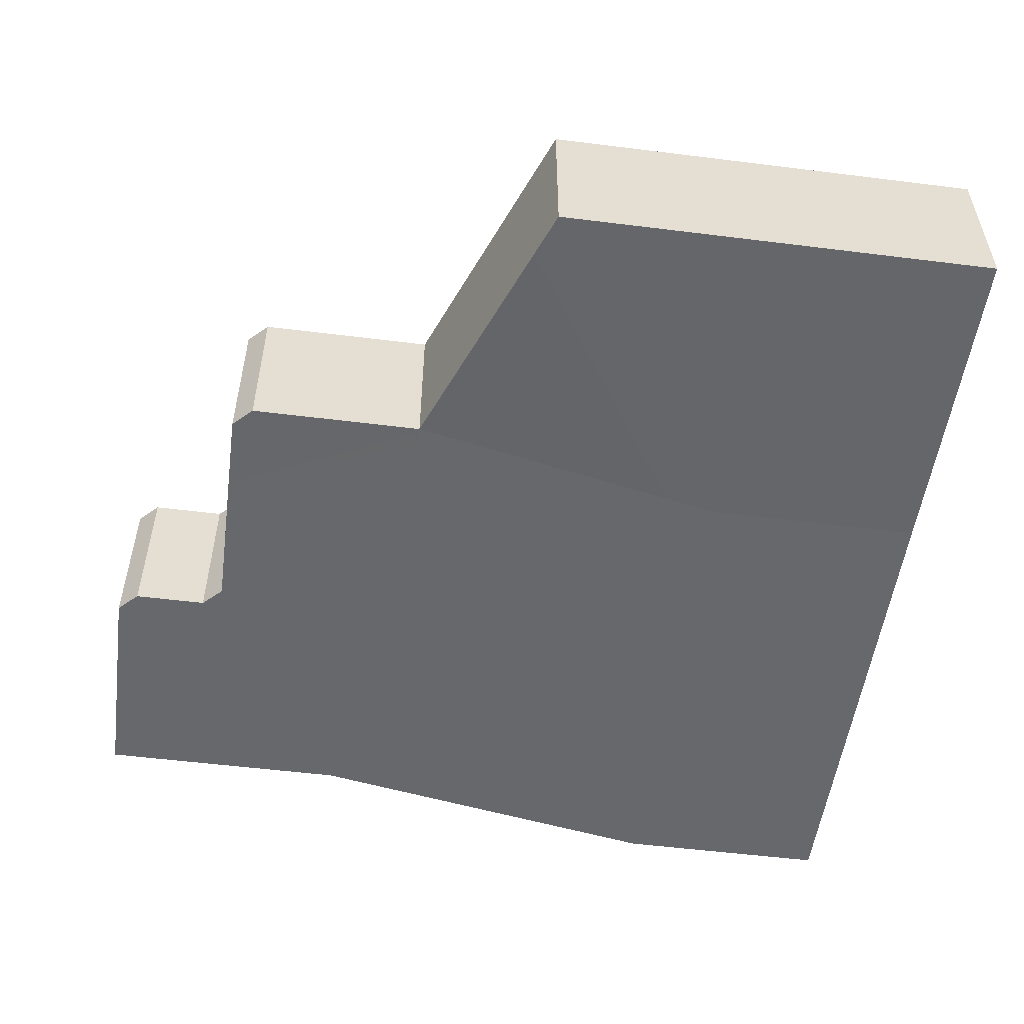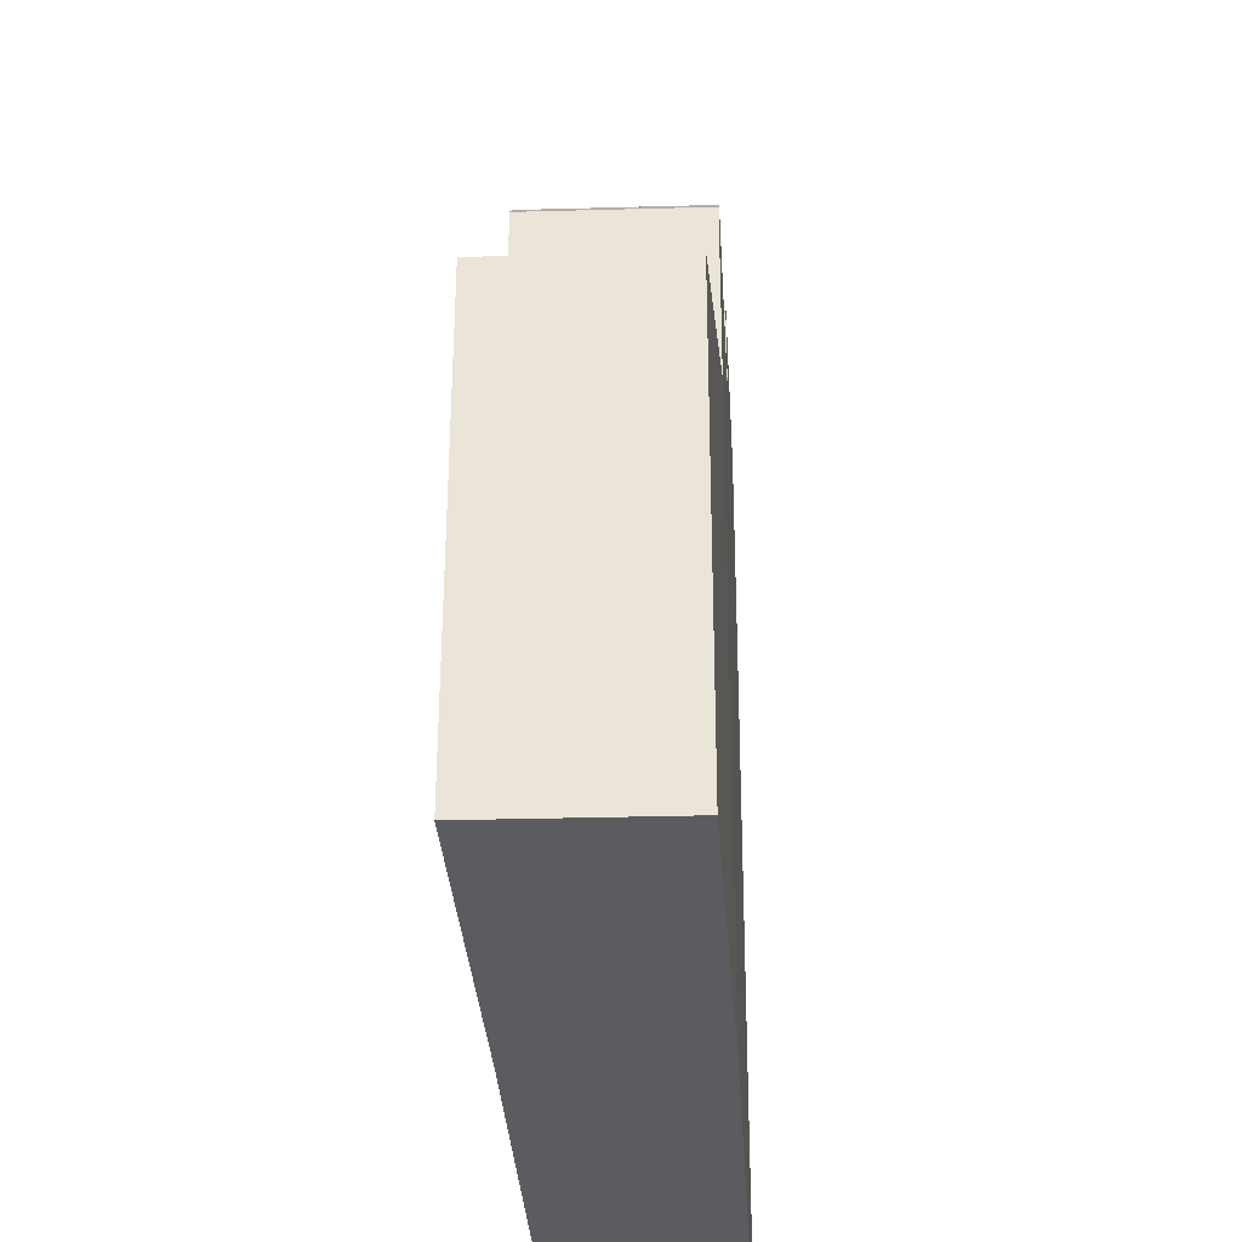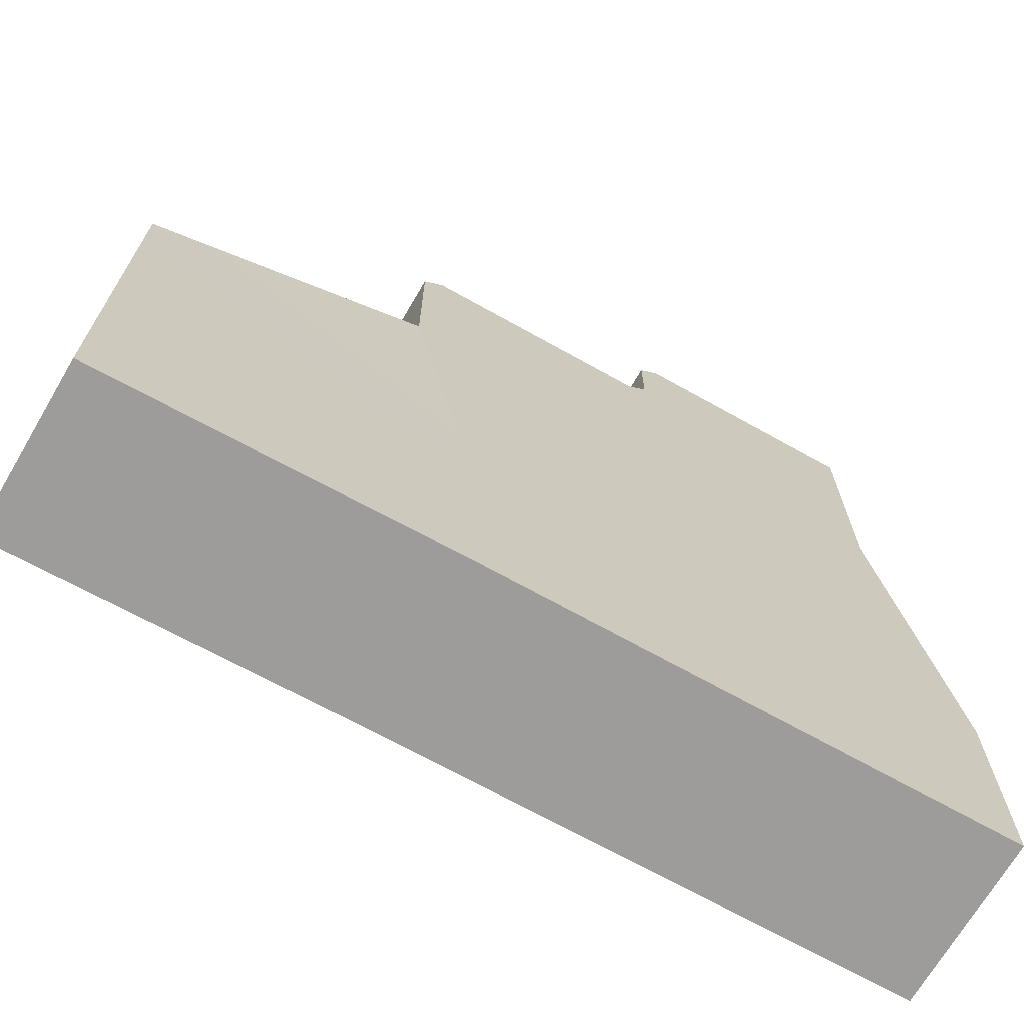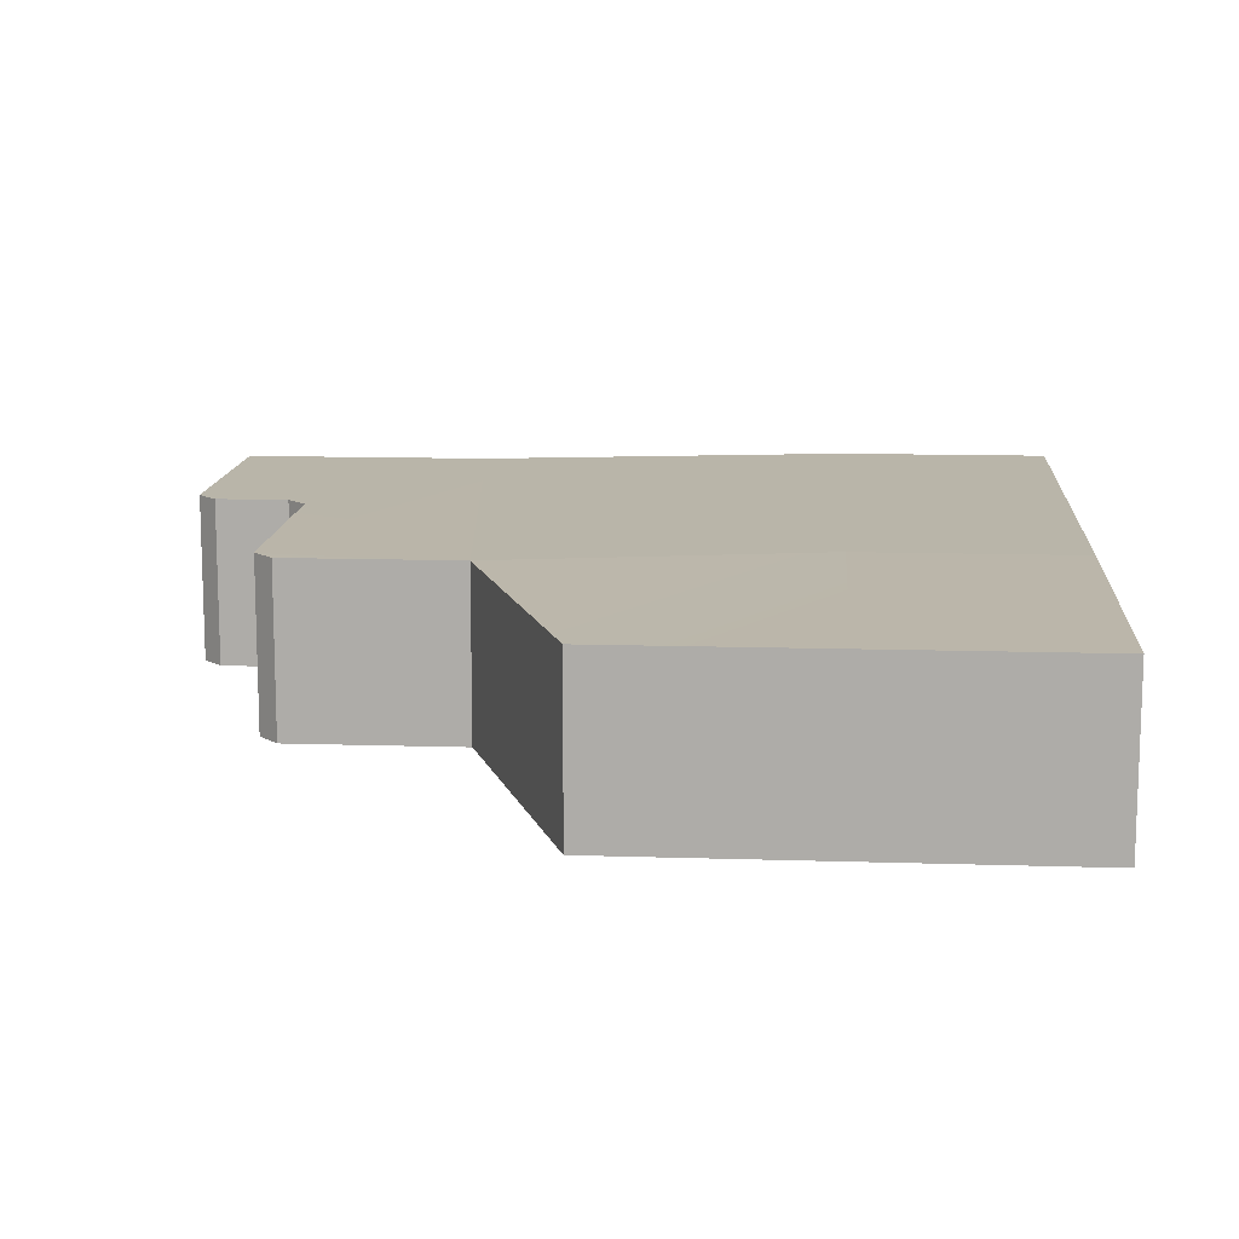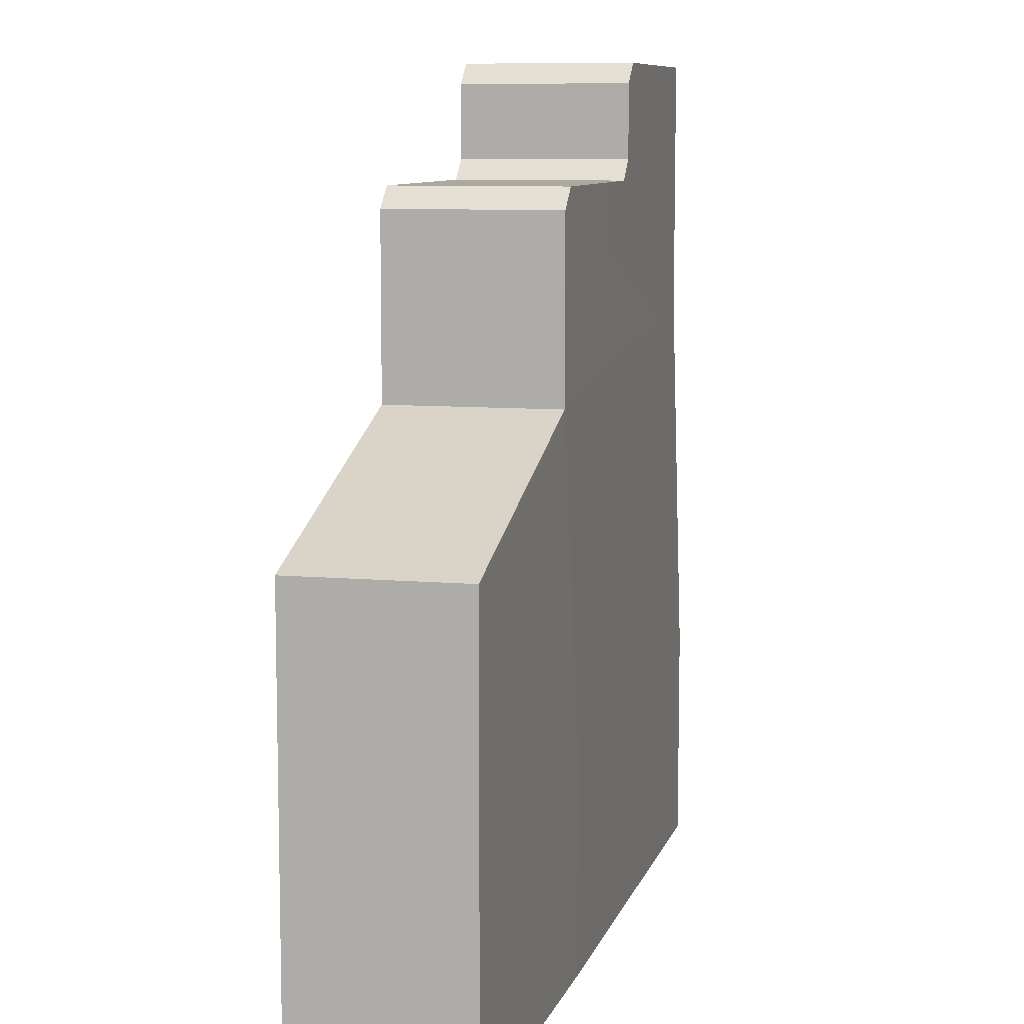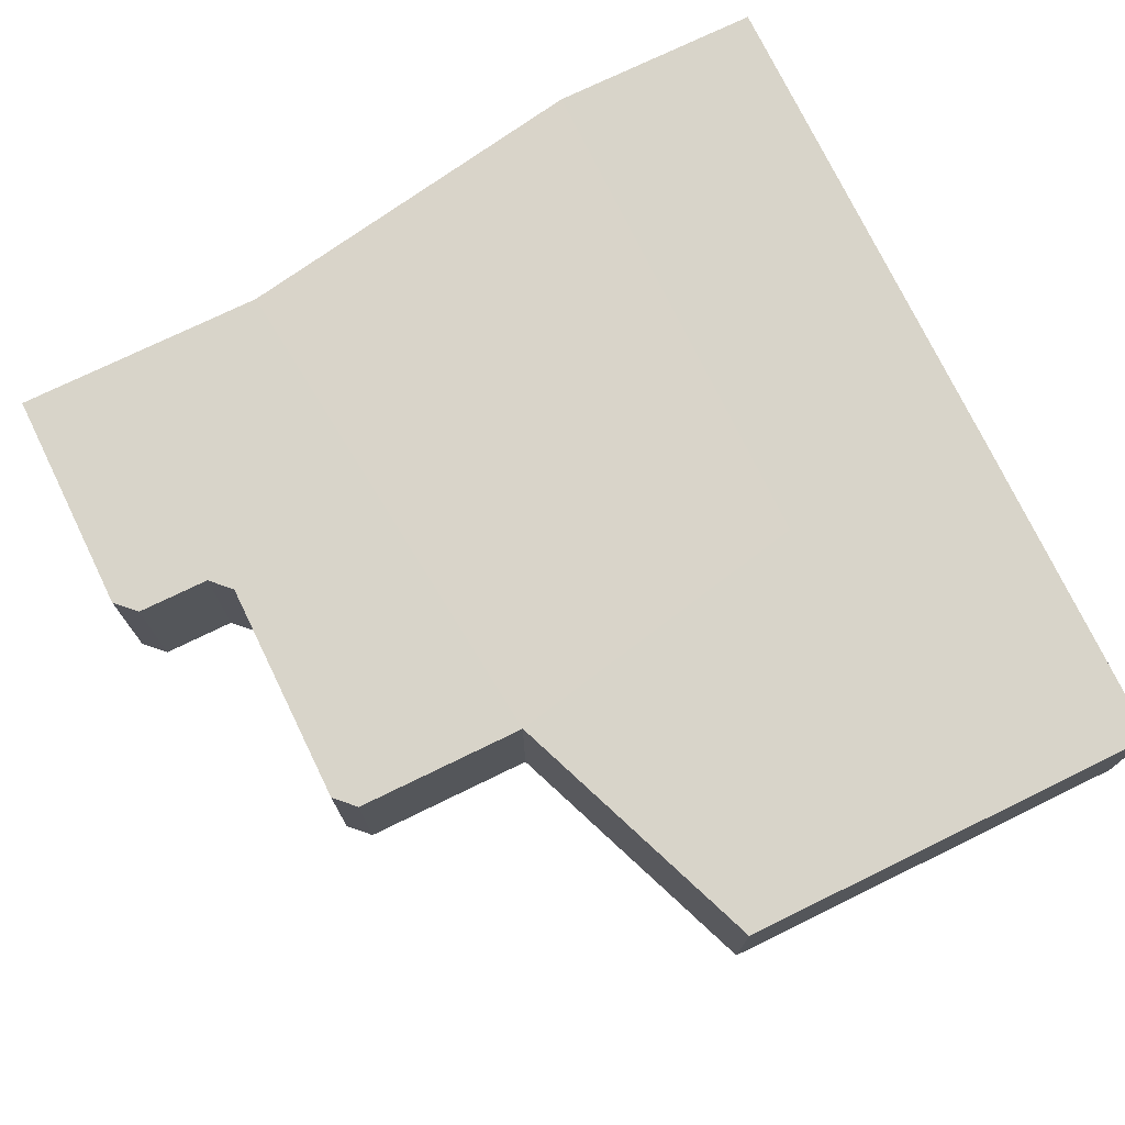
<metadata>
{"format":"obj","ext":"obj","renderer":"f3d","projection":"perspective","resolution":1024,"background":"white","views":[{"elev":-53.7,"azim":-97.6,"up":"+Z"},{"elev":-33.8,"azim":-87.9,"up":"+Y"},{"elev":-70.0,"azim":-30.4,"up":"+Y"},{"elev":12.2,"azim":-85.7,"up":"+Z"},{"elev":9.0,"azim":-76.9,"up":"+Y"},{"elev":74.1,"azim":-116.0,"up":"+Z"}]}
</metadata>
<code>
o Cube3
g Cube (2)
v 3.782 0 1.047
v -1.391 0 0.9368
v -1.391 2.186 0.9368
v 3.782 2.186 1.047
v -4.767 0 0.8262
v -4.767 2.186 0.8262
v -4.767 4.372 0.8262
v -2.042 5.442 0.9368
v 3.132 5.957 1.047
v -4.767 0 -0.012
v -4.767 2.186 -0.012
v -4.767 0 -0.8502
v -4.767 2.186 -0.8502
v -4.767 4.372 -0.8502
v -4.767 4.372 -0.012
v -1.391 0 -0.7397
v -1.391 2.186 -0.7397
v 3.782 0 -0.6292
v 3.782 2.186 -0.6292
v 3.132 5.957 -0.6292
v -2.042 5.442 -0.7397
v 3.782 0 0.2091
v 3.782 2.186 0.2091
v 3.132 5.957 0.2091
v -2.042 5.442 0.09853
v -1.391 0 0.09853
v -2.042 7.187 0.09853
v -2.042 7.187 -0.7397
v -2.042 7.187 0.9368
v -1.842 7.387 0.9433
v -1.842 7.387 0.5242
v 0.4449 7.387 0.572
v 0.4449 7.387 0.9911
v -1.842 7.387 0.1051
v 0.4449 7.387 0.1529
v 0.8449 8.516 0.1612
v 3.132 8.516 0.2091
v 3.132 8.516 0.6282
v 0.8449 8.516 0.5804
v 3.132 8.516 1.047
v 0.8449 8.516 0.9995
v -1.842 7.387 -0.3141
v 0.4449 7.387 -0.2662
v -1.842 7.387 -0.7332
v 0.4449 7.387 -0.6854
v 0.8449 8.516 -0.677
v 3.132 8.516 -0.6292
v 3.132 8.516 -0.2101
v 0.8449 8.516 -0.2579
v 3.132 7.387 0.2091
v 3.132 7.387 -0.2101
v 3.132 7.387 -0.6292
v 3.132 7.387 1.047
v 3.132 7.387 0.6282
v 0.6449 7.587 0.1571
v 0.6449 7.587 -0.2621
v 0.6449 8.316 0.1571
v 0.6449 8.316 -0.2621
v 0.6449 7.587 0.5762
v 0.6449 8.316 0.5762
v 0.6449 7.587 -0.6812
v 0.6449 8.316 -0.6812
v 0.6449 7.587 0.9953
v 0.6449 8.316 0.9953
v 0.8449 7.387 0.9995
v 0.8449 7.387 -0.677
f 20 52 51
f 20 51 24
f 50 24 51
f 24 50 54
f 24 54 9
f 53 9 54
f 31 29 30
f 29 31 27
f 31 34 27
f 42 27 34
f 27 42 28
f 42 44 28
f 53 65 9
f 9 65 33
f 9 33 8
f 33 30 8
f 8 30 29
f 65 53 40
f 41 65 40
f 41 63 65
f 64 63 41
f 28 44 21
f 21 44 45
f 21 45 20
f 45 66 20
f 20 66 52
f 46 61 62
f 66 61 46
f 47 66 46
f 47 52 66
f 65 63 33
f 45 61 66
f 3 2 1
f 1 4 3
f 6 5 2
f 2 3 6
f 7 6 3
f 3 8 7
f 8 3 4
f 4 9 8
f 11 10 5
f 5 6 11
f 13 12 10
f 10 11 13
f 14 13 11
f 11 15 14
f 15 11 6
f 6 7 15
f 13 17 16
f 16 12 13
f 17 19 18
f 18 16 17
f 21 20 19
f 19 17 21
f 14 21 17
f 17 13 14
f 19 23 22
f 22 18 19
f 23 4 1
f 1 22 23
f 24 9 4
f 4 23 24
f 20 24 23
f 23 19 20
f 25 15 7
f 7 8 25
f 21 14 15
f 15 25 21
f 16 18 22
f 22 26 16
f 12 16 26
f 26 10 12
f 10 26 2
f 2 5 10
f 26 22 1
f 1 2 26
f 28 21 25
f 25 27 28
f 27 25 8
f 8 29 27
f 32 31 30
f 30 33 32
f 35 34 31
f 31 32 35
f 37 36 39
f 39 38 37
f 38 39 41
f 41 40 38
f 43 42 34
f 34 35 43
f 45 44 42
f 42 43 45
f 47 46 49
f 49 48 47
f 48 49 36
f 36 37 48
f 58 56 55
f 55 57 58
f 57 55 59
f 59 60 57
f 37 50 51
f 51 48 37
f 38 54 50
f 50 37 38
f 62 61 56
f 56 58 62
f 48 51 52
f 52 47 48
f 40 53 54
f 54 38 40
f 60 59 63
f 63 64 60
f 64 41 39
f 39 60 64
f 60 39 36
f 36 57 60
f 57 36 49
f 49 58 57
f 58 49 46
f 46 62 58
f 59 32 33
f 33 63 59
f 55 35 32
f 32 59 55
f 56 43 35
f 35 55 56
f 61 45 43
f 43 56 61

</code>
